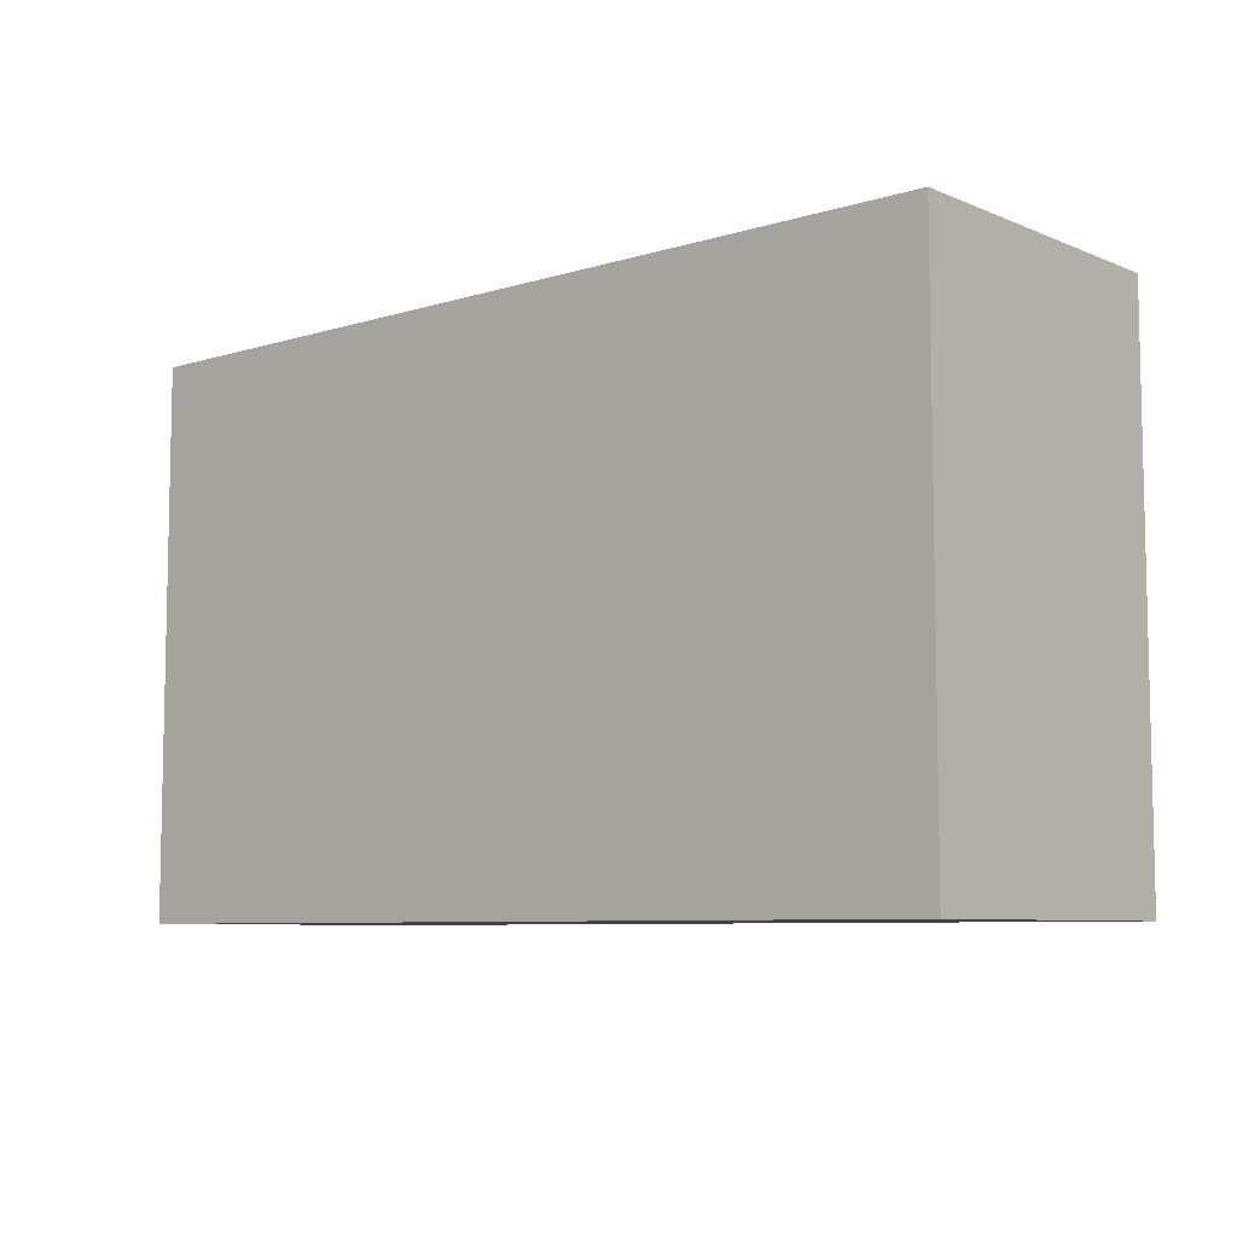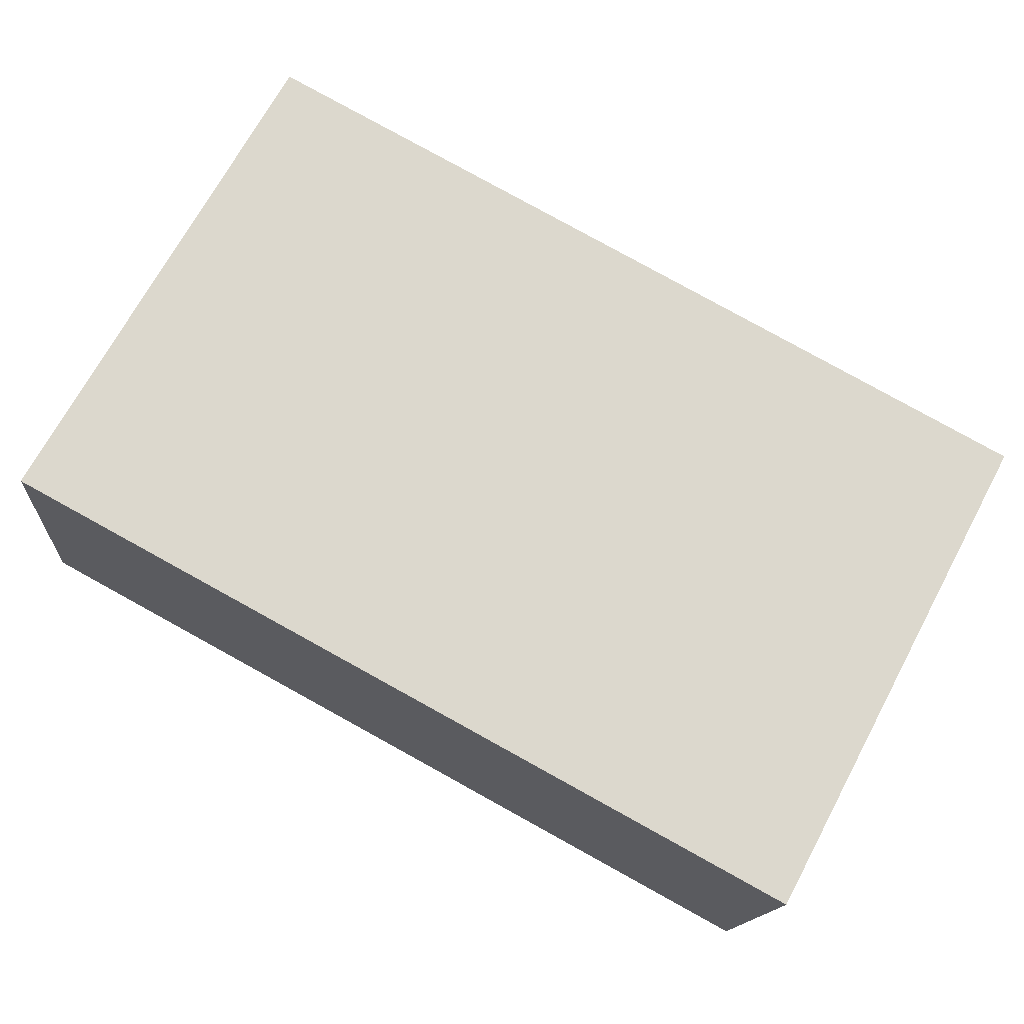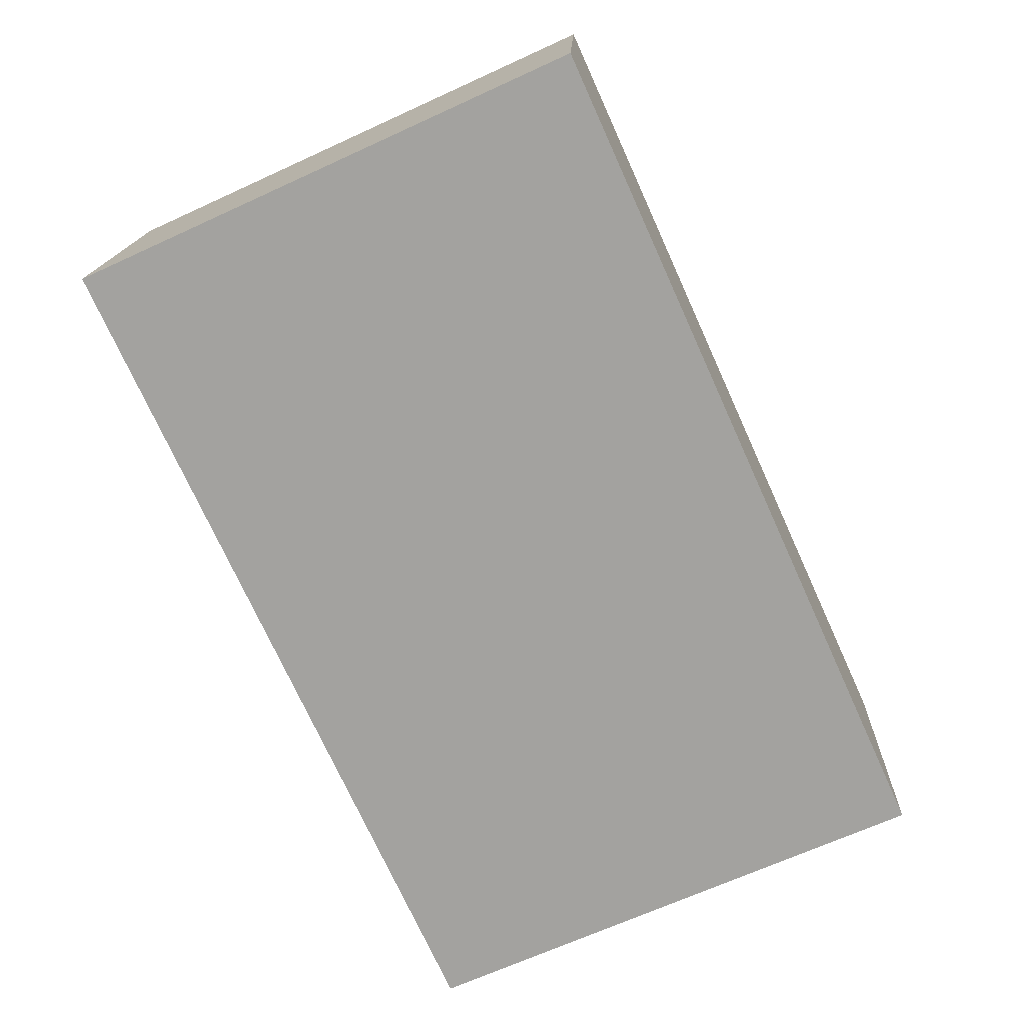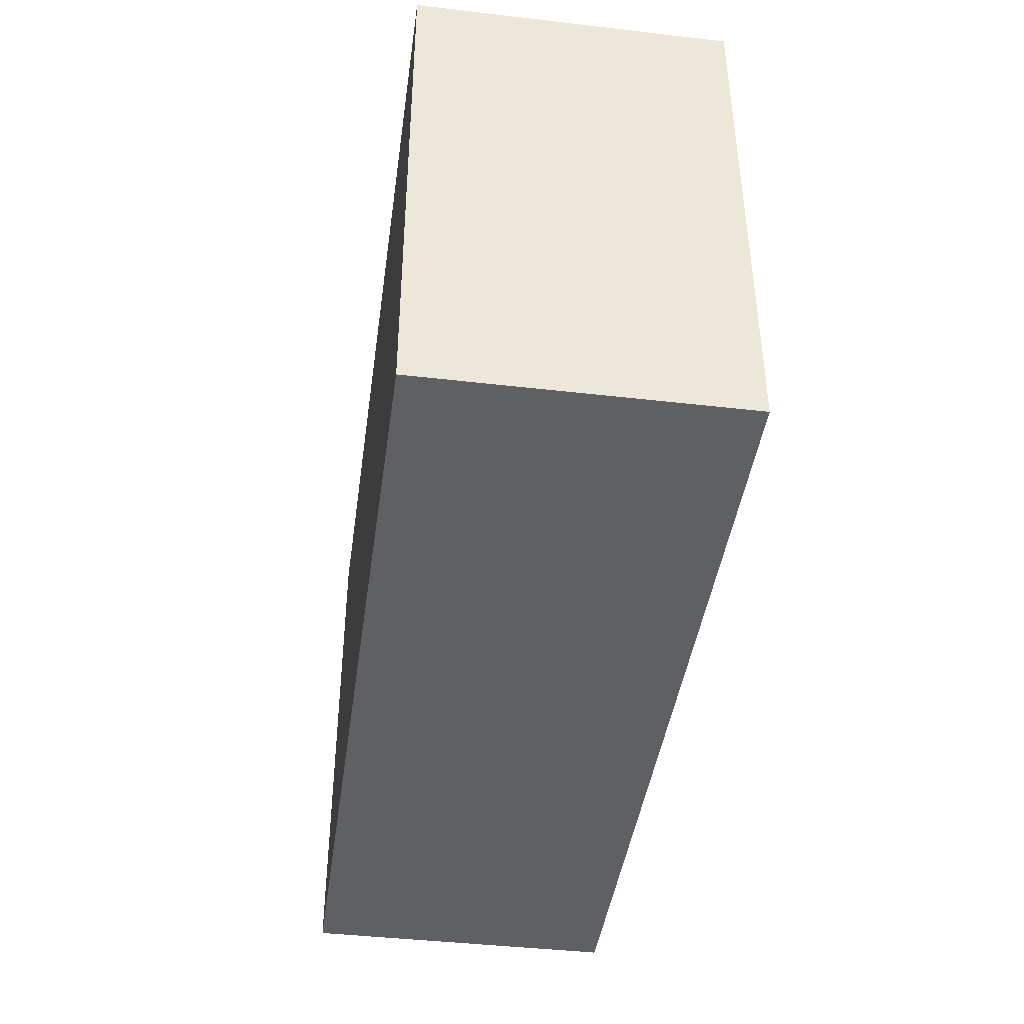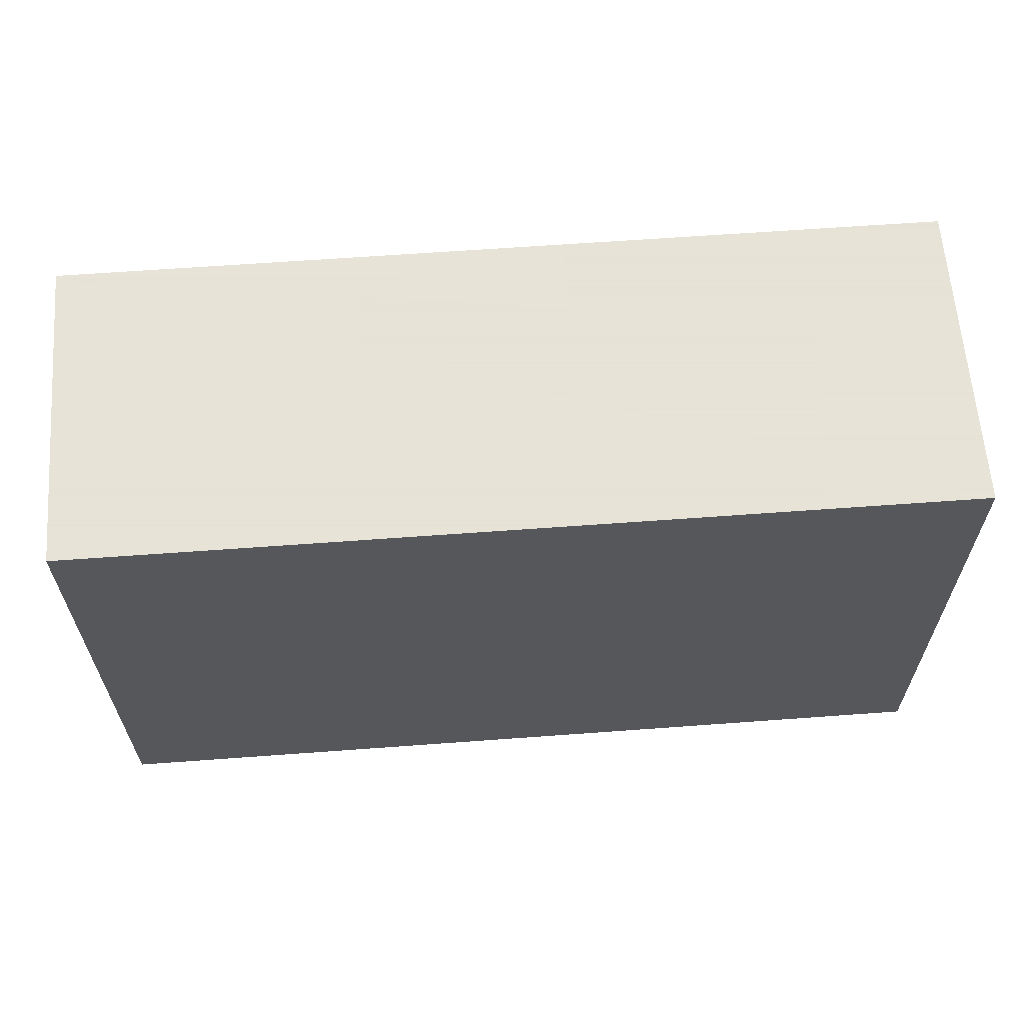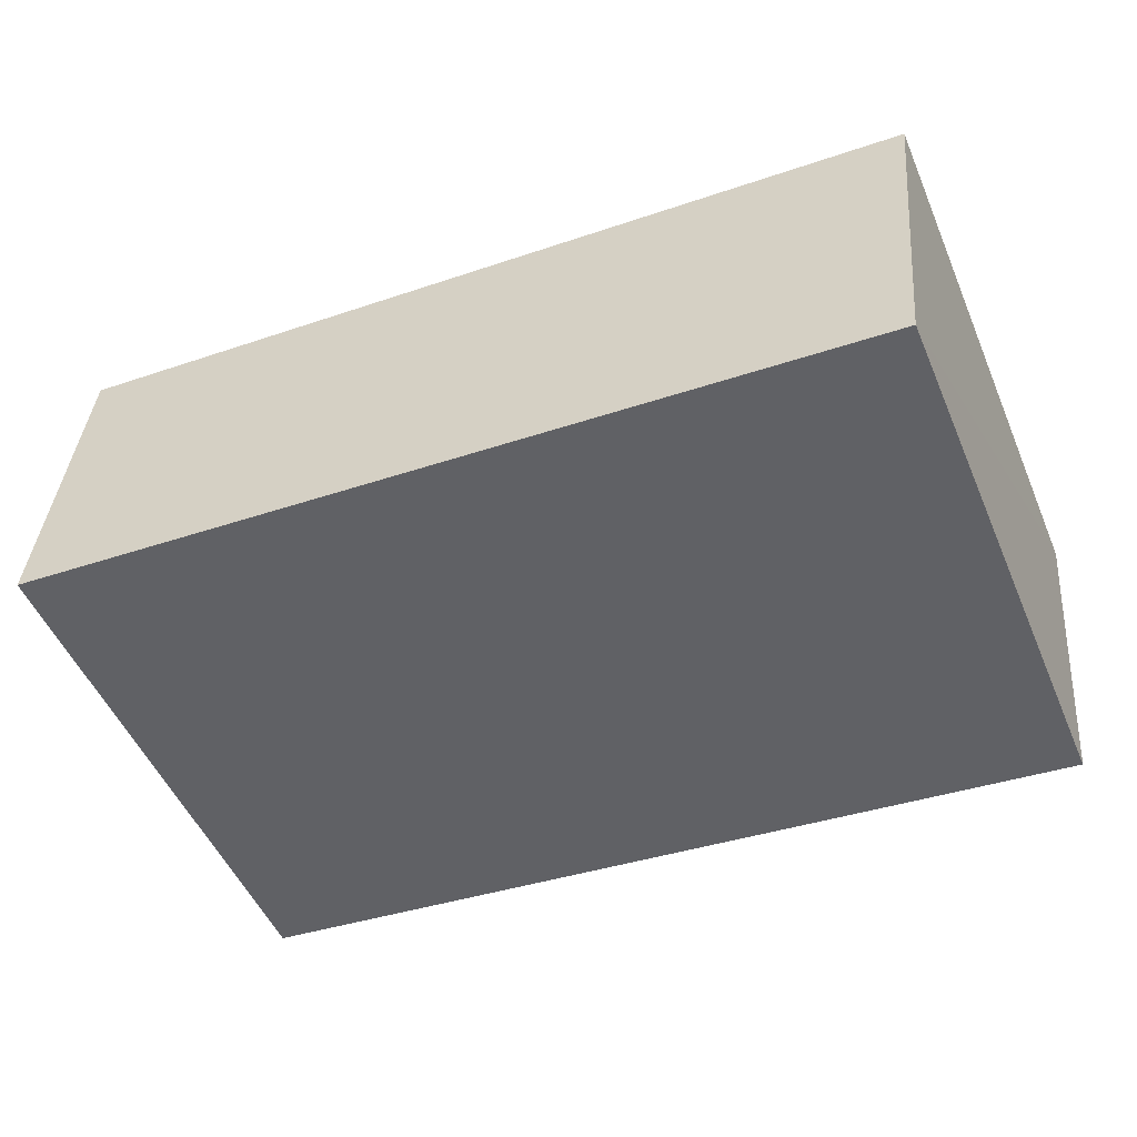
<metadata>
{"format":"obj","ext":"obj","renderer":"f3d","projection":"perspective","resolution":1024,"background":"white","views":[{"elev":-7.5,"azim":46.4,"up":"+Y"},{"elev":70.5,"azim":28.3,"up":"+Z"},{"elev":-68.0,"azim":-65.4,"up":"+Z"},{"elev":-42.8,"azim":87.6,"up":"+Y"},{"elev":62.8,"azim":1.2,"up":"+Y"},{"elev":-51.4,"azim":23.0,"up":"+Z"}]}
</metadata>
<code>
v  4.723 2.81 1.191
v  0.096 2.81 0.999
v  0.156 2.81 1.629
v  0 2.81 1.721e-16
v  4.633 2.81 0.255
v  4.567 2.81 -0.438
v  4.567 2.682e-17 -0.438
v  0 0 0
v  0.156 -9.975e-17 1.629
v  0.096 -6.117e-17 0.999
v  4.723 -7.293e-17 1.191
v  4.633 -1.561e-17 0.255
g defaultobject
f 1 2 3
f 2 1 4
f 4 1 5
f 4 5 6
f 7 4 6
f 4 7 8
f 8 2 4
f 2 8 3
f 3 8 9
f 9 8 10
f 9 1 3
f 1 9 11
f 5 7 6
f 7 5 1
f 7 1 12
f 12 1 11
f 10 11 9
f 11 10 8
f 11 8 12
f 12 8 7

</code>
